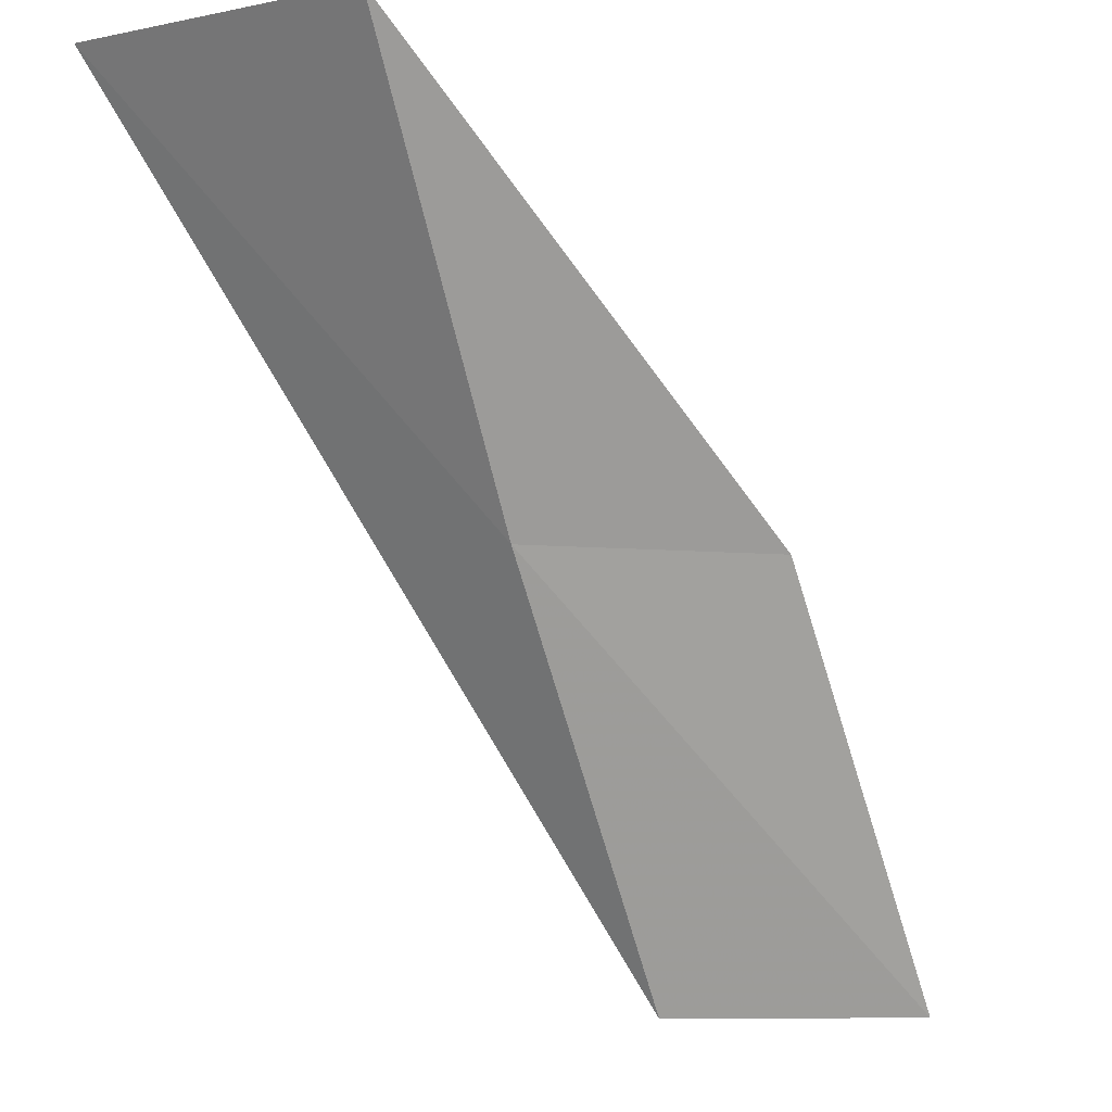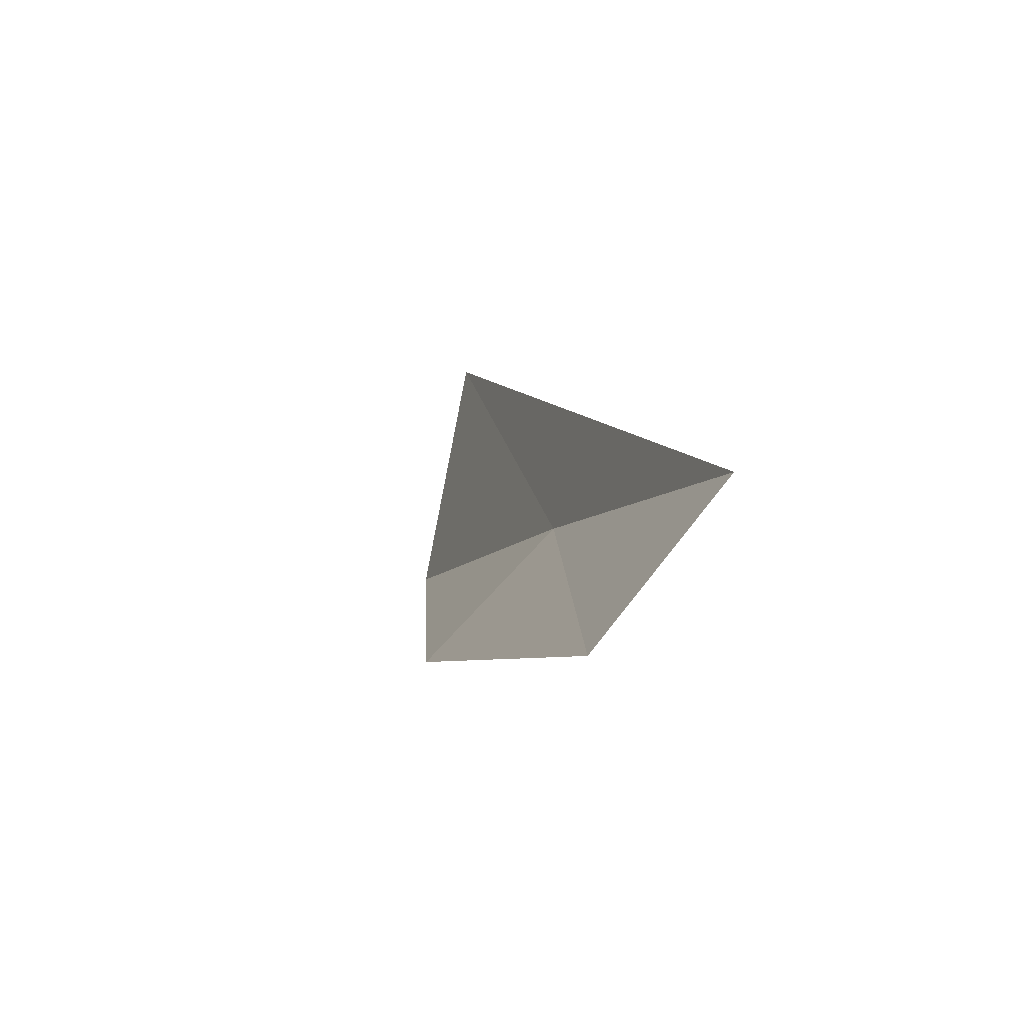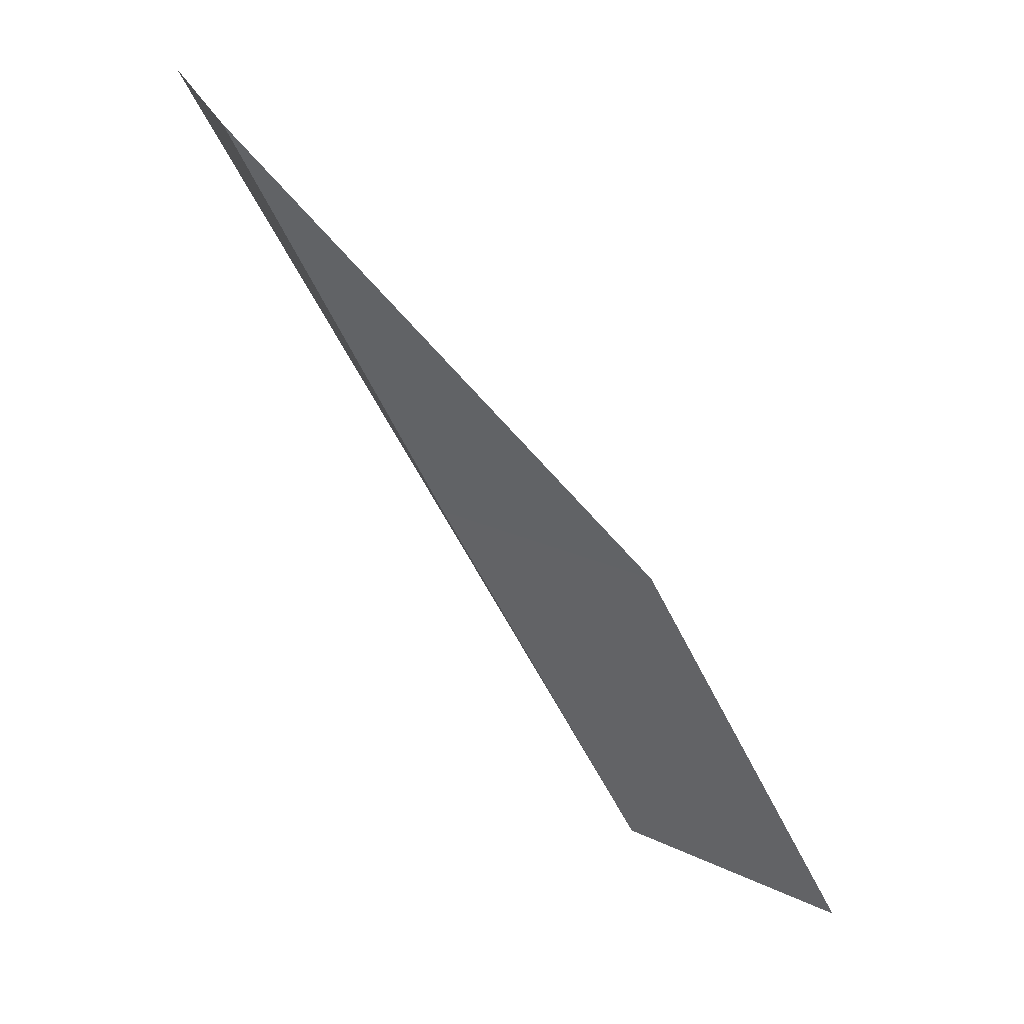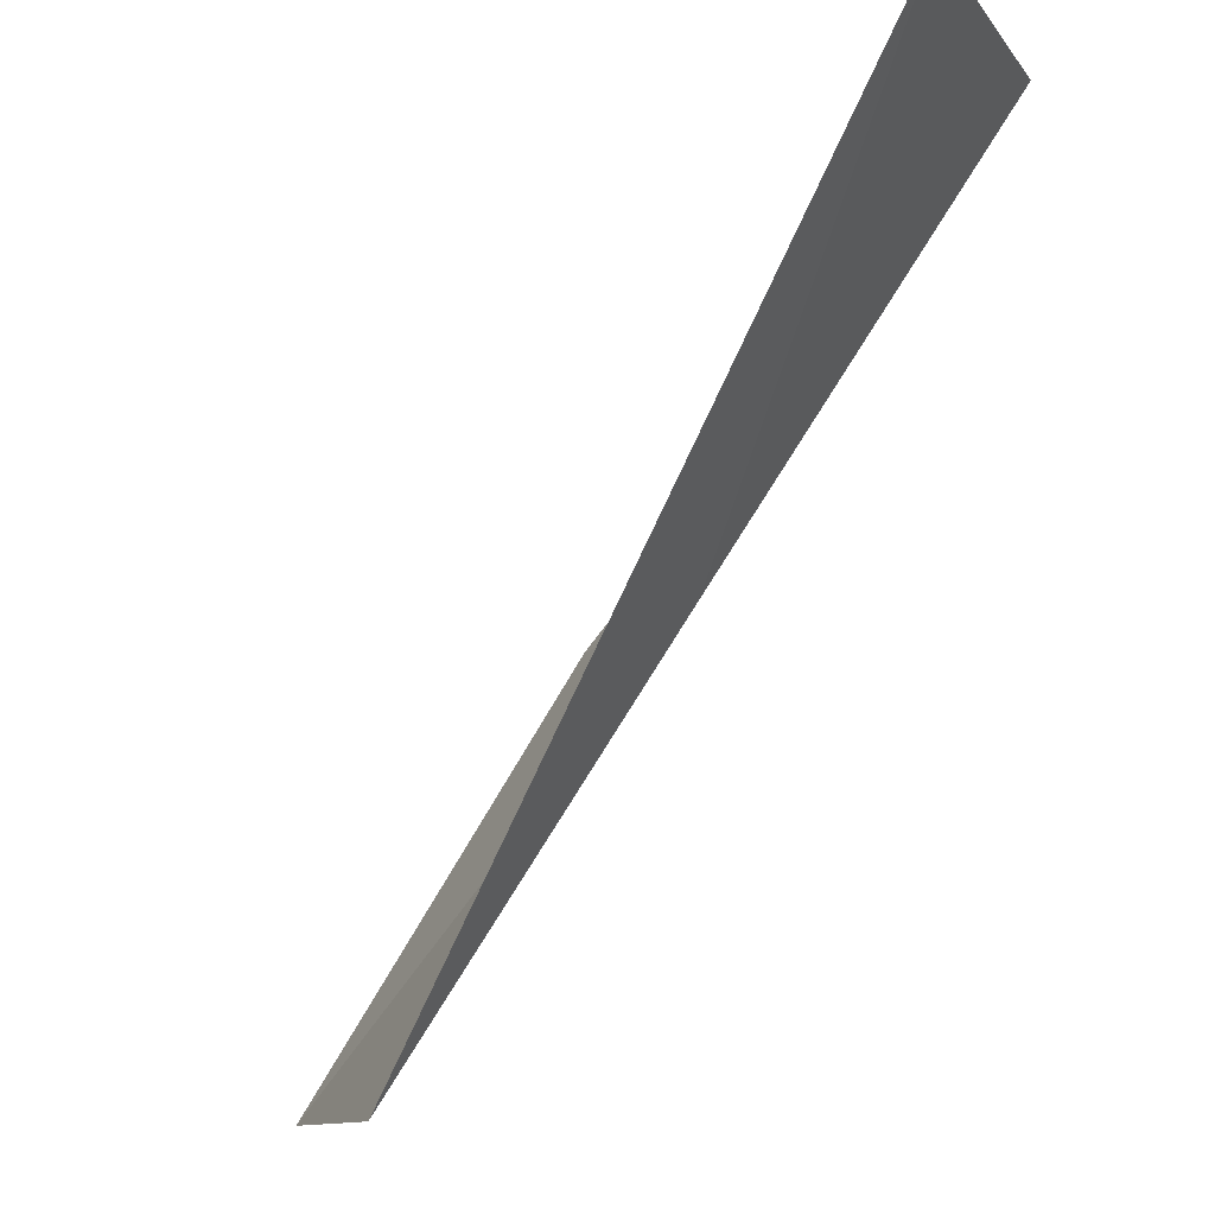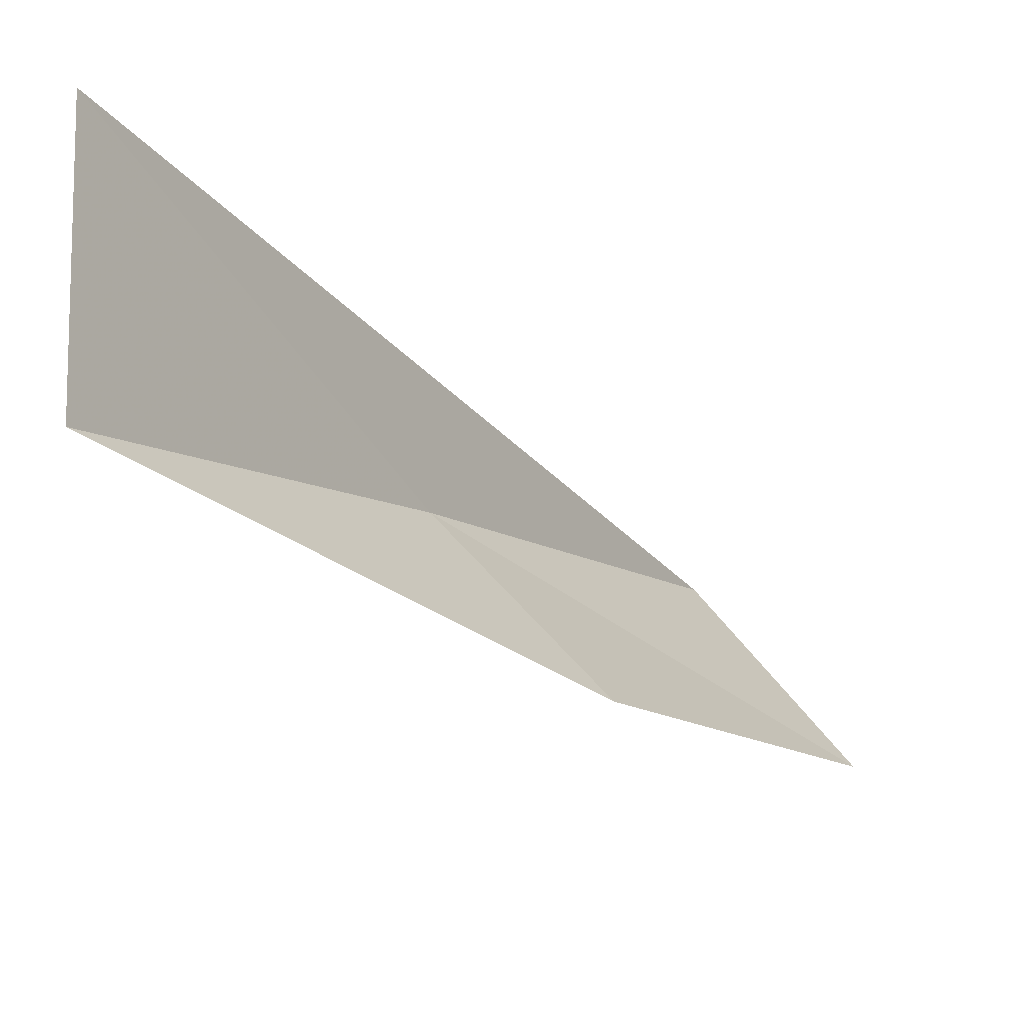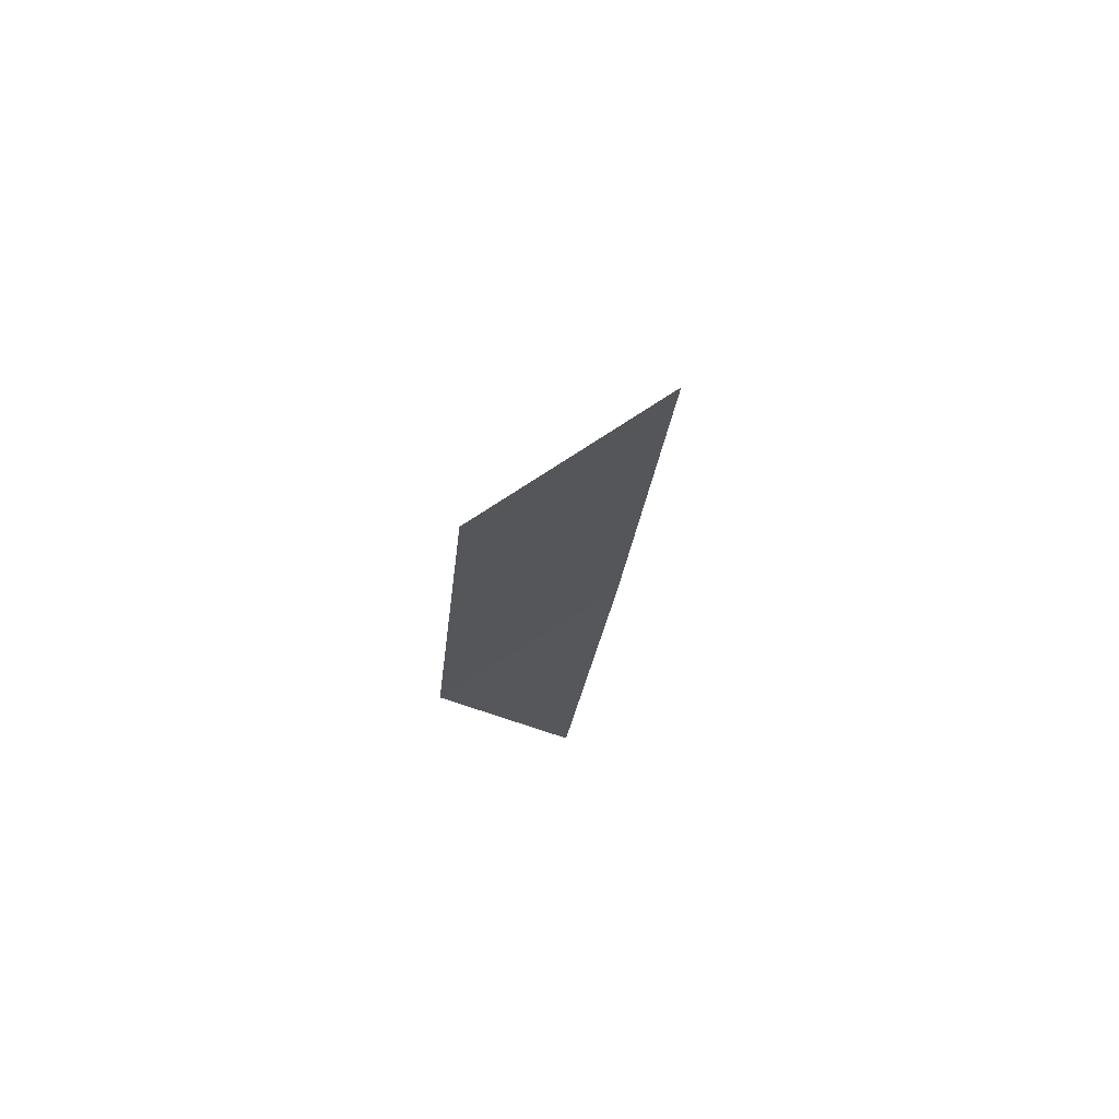
<metadata>
{"format":"obj","ext":"obj","renderer":"f3d","projection":"perspective","resolution":1024,"background":"white","views":[{"elev":-8.4,"azim":-43.6,"up":"+Z"},{"elev":4.1,"azim":128.3,"up":"+Y"},{"elev":-69.5,"azim":-7.1,"up":"+Y"},{"elev":-11.0,"azim":-141.4,"up":"+Z"},{"elev":76.6,"azim":16.5,"up":"+Z"},{"elev":-10.0,"azim":141.8,"up":"+Y"}]}
</metadata>
<code>
v 16.71 44.65 65.53
v 19.14 43.27 65.53
v 13.88 43.5 70.03
v 12.94 46.55 70.03
v 22.14 44.06 61.02
v 19.69 45.63 61.02
f 1 3 2
f 1 5 6
f 1 2 5
f 1 4 3
f 1 6 4

</code>
